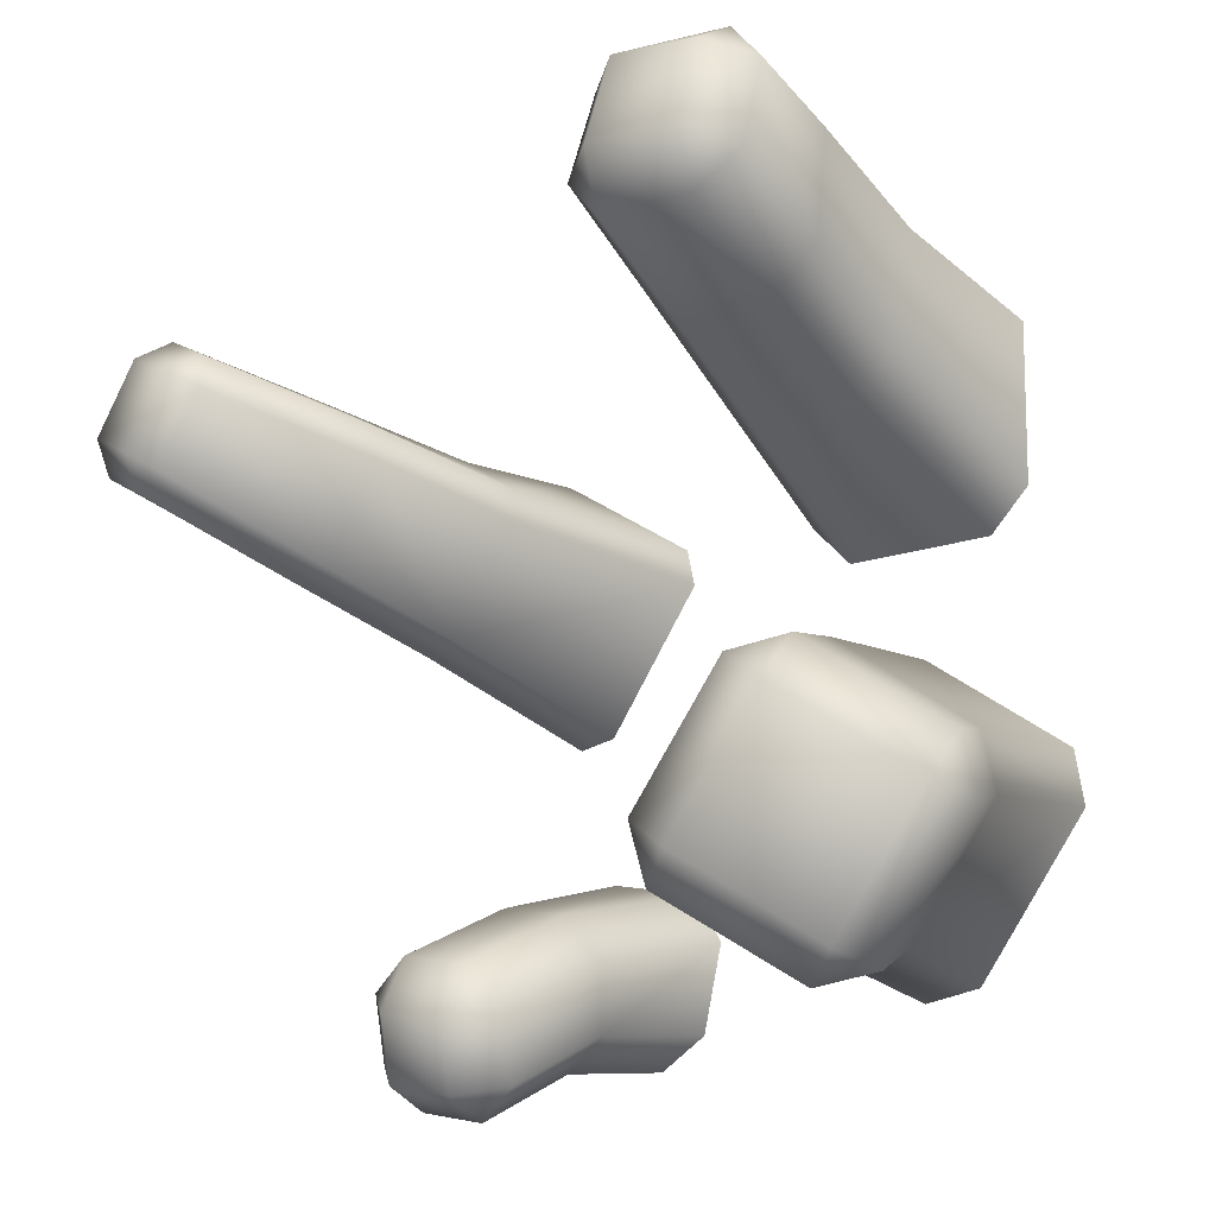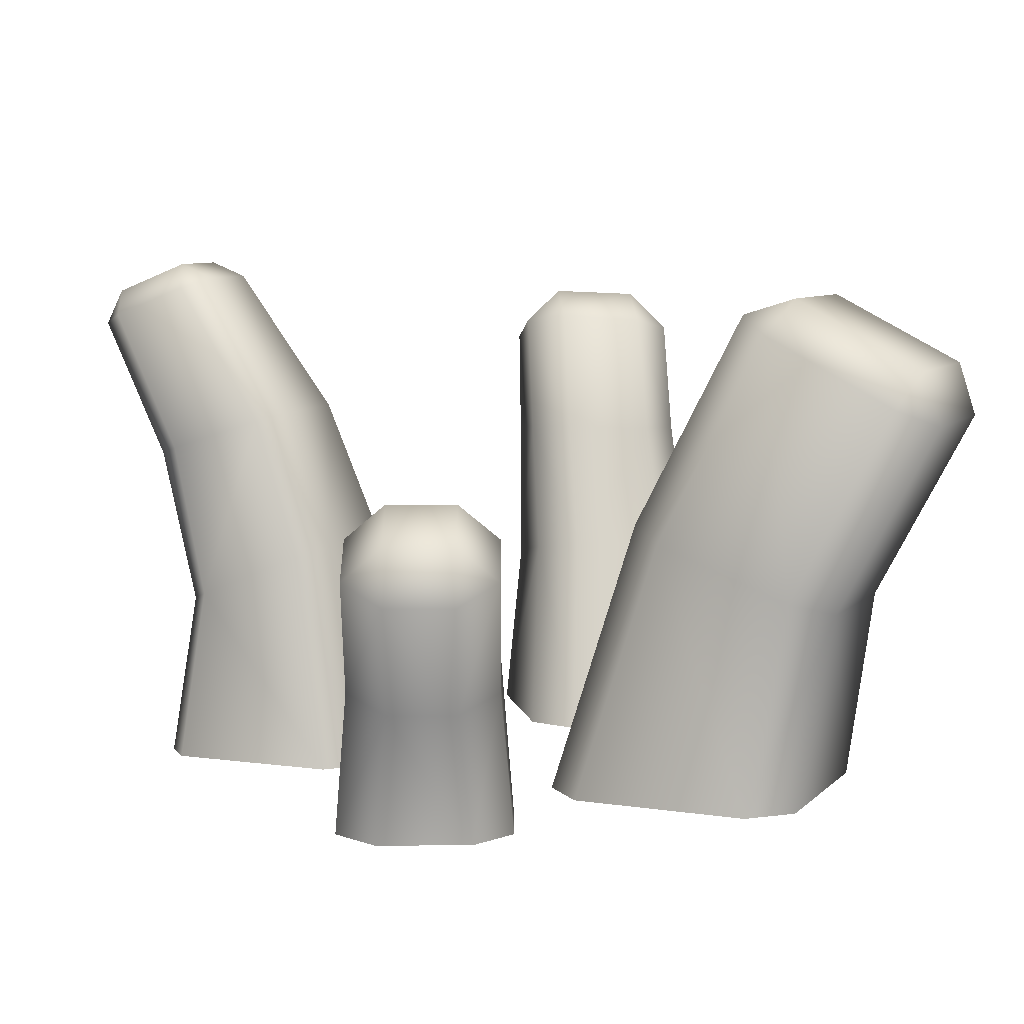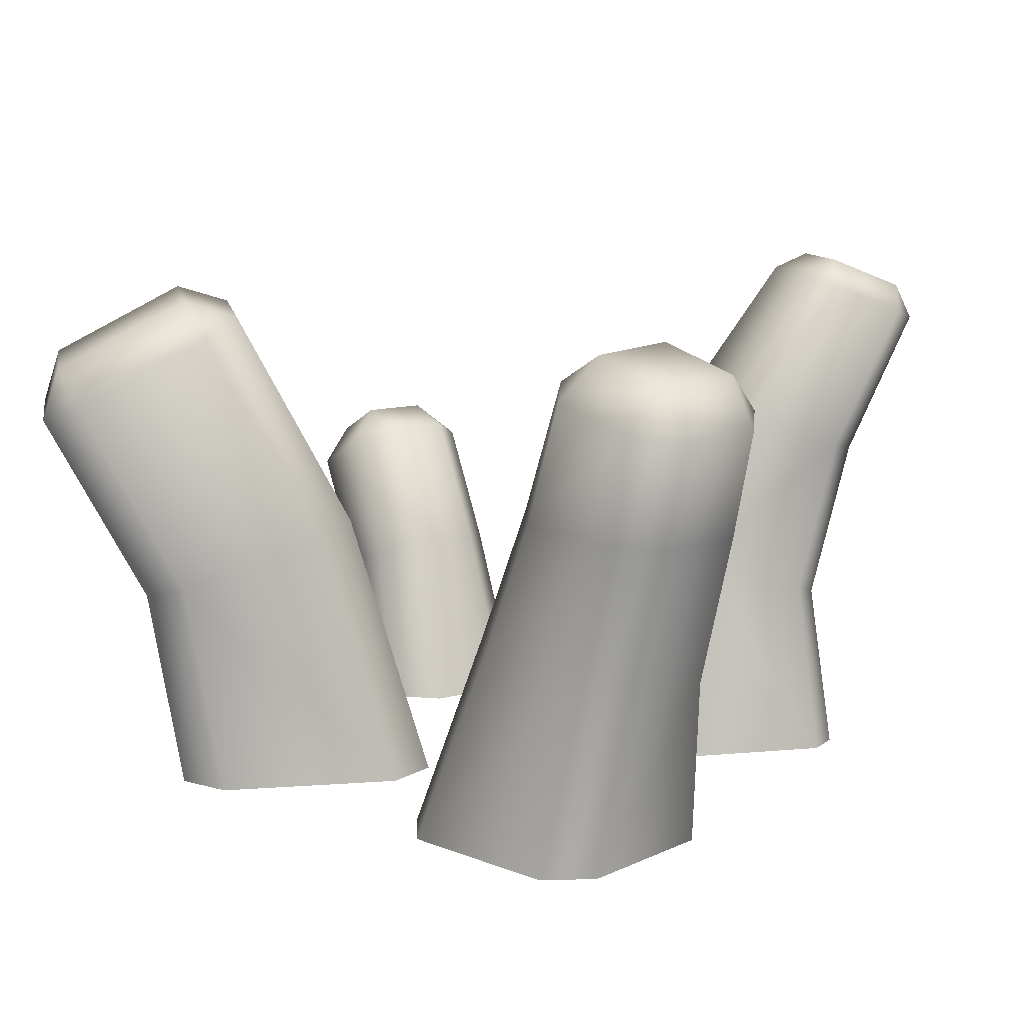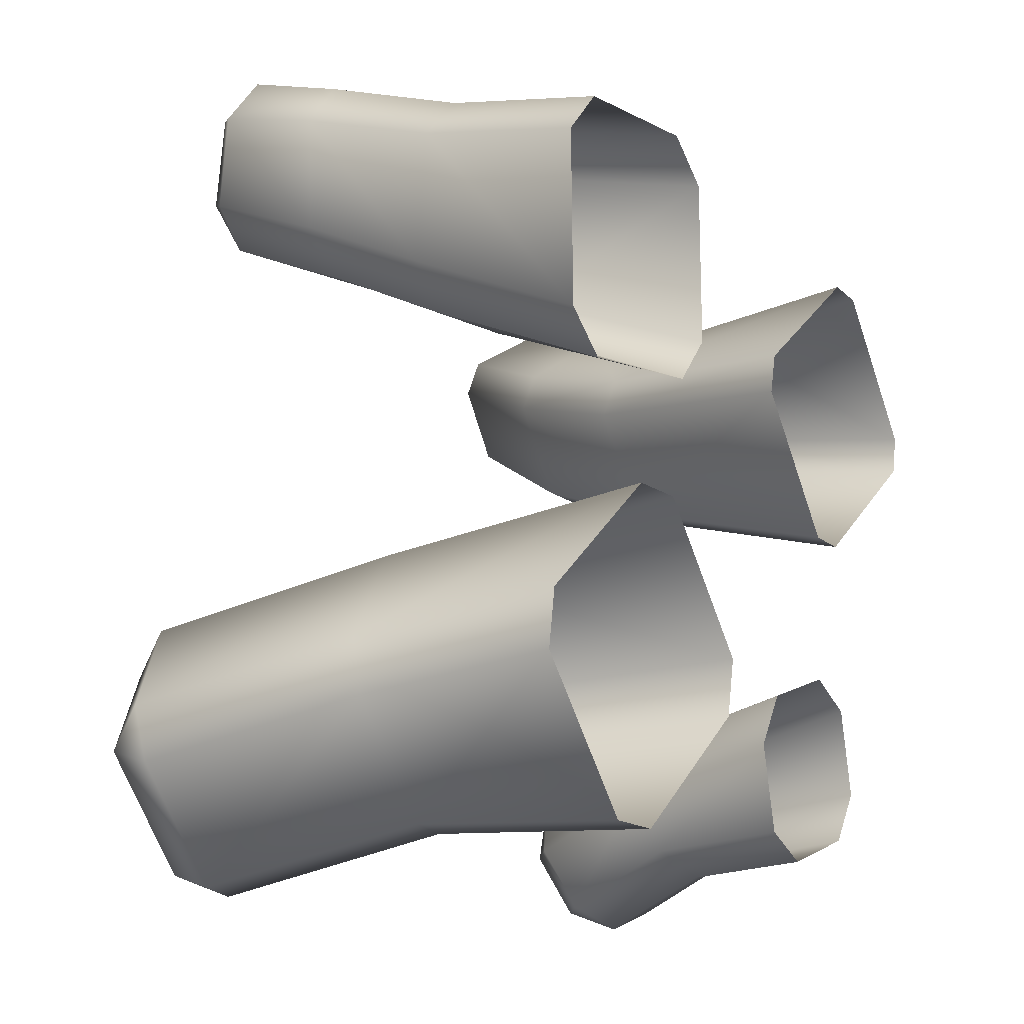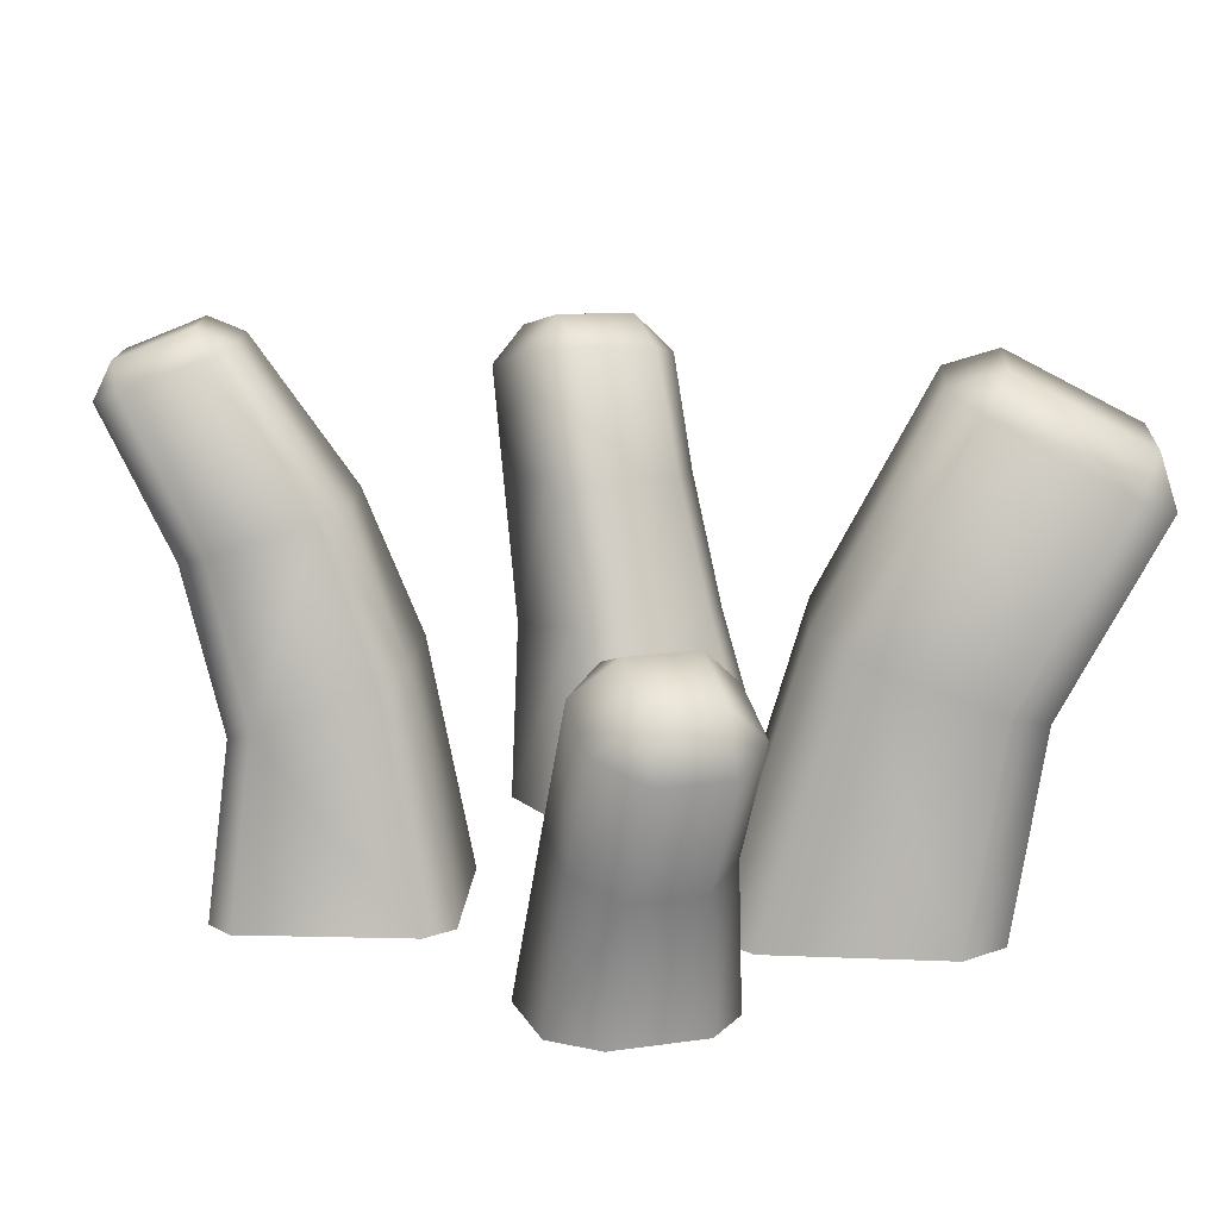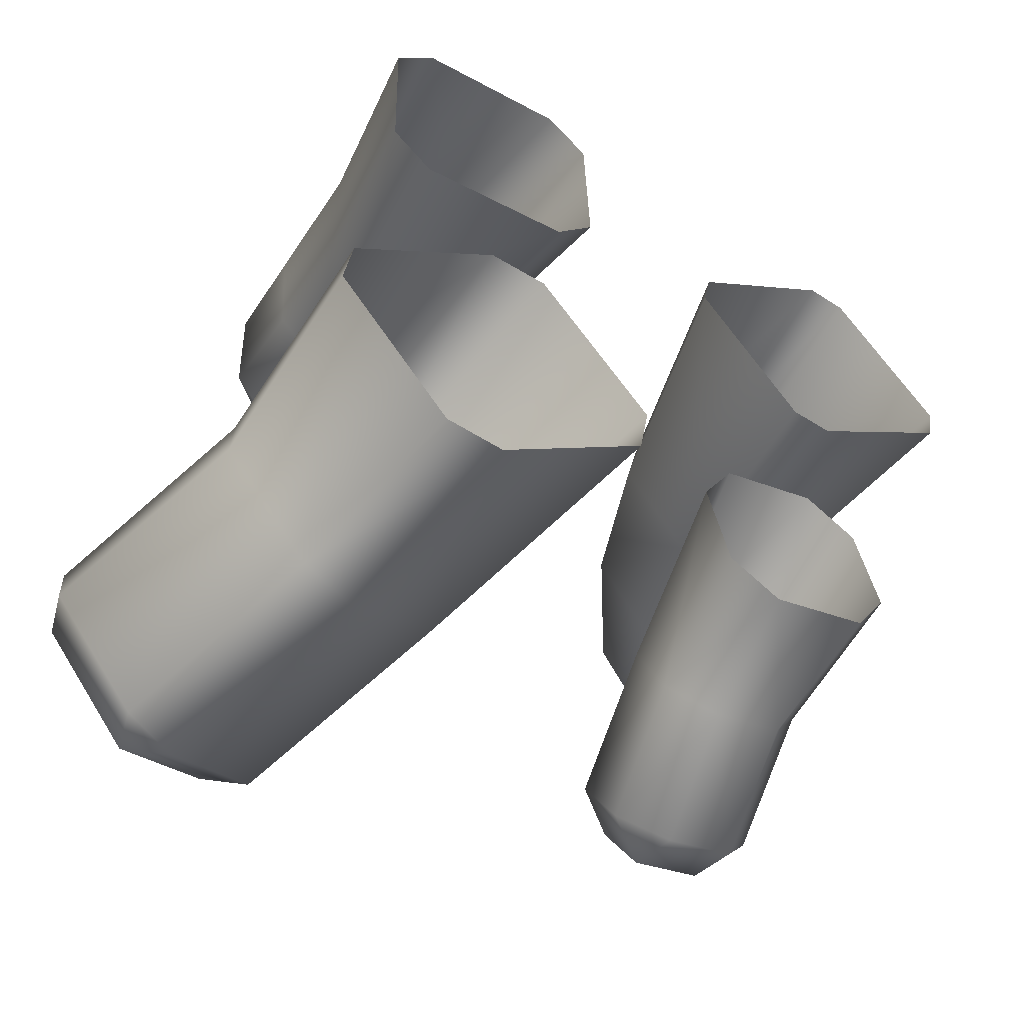
<metadata>
{"format":"obj","ext":"obj","renderer":"f3d","projection":"perspective","resolution":1024,"background":"white","views":[{"elev":-18.7,"azim":-145.5,"up":"+Z"},{"elev":7.5,"azim":167.1,"up":"+Y"},{"elev":11.5,"azim":-46.9,"up":"+Y"},{"elev":-7.1,"azim":-55.0,"up":"+Z"},{"elev":13.3,"azim":148.8,"up":"+Y"},{"elev":-53.4,"azim":-29.4,"up":"+Z"}]}
</metadata>
<code>
o Grass_1_2
v 0.08209 -0 0.01883
v 0.08349 -0 0.02866
v 0.07436 0.04788 0.02121
v 0.07597 0.04505 0.03119
v 0.05755 -0 0.06656
v 0.04788 -0 0.06881
v 0.05718 0.04505 0.05864
v 0.0473 0.04788 0.06074
v 0.03352 -0 -0.005569
v 0.04385 -0 -0.007347
v 0.03938 0.06311 0.00611
v 0.04928 0.06026 0.004044
v 0.009638 -0 0.04263
v 0.007558 -0 0.03236
v 0.02222 0.06026 0.04357
v 0.02056 0.06311 0.03359
v 0.08166 0.09042 0.02803
v 0.08417 0.08793 0.03821
v 0.06895 0.08774 0.0626
v 0.0587 0.09014 0.06485
v 0.04927 0.1013 0.01652
v 0.05921 0.09902 0.0141
v 0.03625 0.09874 0.05092
v 0.03403 0.1011 0.04095
v 0.09891 0.126 0.05088
v 0.09653 0.1289 0.04096
v 0.09471 0.1357 0.04898
v 0.08733 0.126 0.0704
v 0.08364 0.1357 0.06764
v 0.07749 0.1289 0.07308
v 0.06949 0.1397 0.03357
v 0.07751 0.1437 0.03879
v 0.07887 0.1371 0.03064
v 0.05994 0.1371 0.06254
v 0.06644 0.1437 0.05745
v 0.05802 0.1397 0.05291
v -0.01527 0 -0.04228
v -0.01785 -0 -0.05748
v -0.06018 0 -0.000505
v -0.0449 0 -0.002406
v -0.05688 0 -0.08648
v -0.07183 -0 -0.08432
v -0.1015 0 -0.04446
v -0.09917 0 -0.02948
v -0.03627 0.07455 -0.05144
v -0.03815 0.07107 -0.06608
v -0.07385 0.06975 -0.01583
v -0.0597 0.07348 -0.01831
v -0.06752 0.05728 -0.08791
v -0.08198 0.05348 -0.08537
v -0.1054 0.05348 -0.05387
v -0.1037 0.05693 -0.03905
v -0.06041 0.1323 -0.06938
v -0.07191 0.1368 -0.07792
v -0.06165 0.1275 -0.08354
v -0.08379 0.132 -0.03754
v -0.09767 0.1271 -0.03459
v -0.09528 0.1366 -0.04628
v -0.1035 0.1044 -0.1014
v -0.08954 0.1094 -0.1043
v -0.0999 0.1187 -0.09872
v -0.1257 0.1092 -0.05565
v -0.1269 0.1044 -0.06986
v -0.1233 0.1187 -0.06714
v -0.0306 -0 0.08188
v -0.04158 -0 0.09297
v -0.0811 -0 0.09396
v -0.09157 -0 0.08345
v -0.0398 -0 0.02887
v -0.02945 -0 0.04025
v -0.09076 -0 0.03935
v -0.0799 -0 0.02824
v -0.05343 0.1143 0.1197
v -0.04149 0.117 0.1107
v -0.05268 0.1272 0.1124
v -0.07685 0.1141 0.1181
v -0.07593 0.1266 0.1097
v -0.08627 0.1162 0.1065
v -0.04781 0.1259 0.07416
v -0.04954 0.133 0.0883
v -0.03853 0.1239 0.08507
v -0.08404 0.1209 0.08302
v -0.07343 0.1319 0.08689
v -0.07222 0.1238 0.07319
v -0.04871 0.04589 0.1006
v -0.03734 0.04742 0.08972
v -0.04002 0.08728 0.1023
v -0.05182 0.08651 0.1127
v -0.0762 0.08709 0.1122
v -0.08599 0.08773 0.1012
v -0.08618 0.04822 0.09118
v -0.07604 0.0466 0.1014
v -0.04641 0.0908 0.06098
v -0.0369 0.09022 0.07179
v -0.0353 0.05314 0.05647
v -0.04529 0.05471 0.04621
v -0.08372 0.08876 0.07254
v -0.07218 0.08964 0.0613
v -0.07347 0.05403 0.04724
v -0.08463 0.0524 0.0584
v 0.03282 0 -0.04554
v 0.04567 0 -0.05404
v 0.000677 0 -0.06426
v 0.008593 0 -0.05105
v 0.05098 0 -0.07741
v 0.04296 -0 -0.09022
v 0.01875 0 -0.09571
v 0.005985 0 -0.08763
v 0.03277 0.04865 -0.0606
v 0.04537 0.04488 -0.06799
v 0.006976 0.04488 -0.07671
v 0.01514 0.04865 -0.0646
v 0.04908 0.03856 -0.08433
v 0.04092 0.03476 -0.09652
v 0.02331 0.03476 -0.1005
v 0.01069 0.03856 -0.09305
v 0.03669 0.08277 -0.07786
v 0.03988 0.08729 -0.09182
v 0.04916 0.07786 -0.08467
v 0.01906 0.08277 -0.08186
v 0.01077 0.07786 -0.09339
v 0.02223 0.08729 -0.09583
v 0.0444 0.06457 -0.1118
v 0.05269 0.06953 -0.1002
v 0.04343 0.07891 -0.1075
v 0.0143 0.06953 -0.1089
v 0.02679 0.06458 -0.1158
v 0.02578 0.07891 -0.1115
f 10 12 3 1
f 15 8 20 23
f 11 16 24 21
f 7 4 18 19
f 6 8 15 13
f 35 29 27 32
f 14 16 11 9
f 19 18 25 28
f 3 12 22 17
f 17 22 33 26
f 23 20 30 34
f 21 24 36 31
f 25 26 27
f 28 29 30
f 31 32 33
f 34 35 36
f 1 3 4 2
f 8 6 5 7
f 16 14 13 15
f 12 10 9 11
f 11 21 22 12
f 18 4 3 17
f 7 19 20 8
f 24 16 15 23
f 27 29 28 25
f 29 35 34 30
f 35 32 31 36
f 32 27 26 33
f 23 34 36 24
f 33 22 21 31
f 17 26 25 18
f 30 20 19 28
f 2 4 7 5
f 47 57 62 52
f 41 49 46 38
f 39 47 52 44
f 43 51 50 42
f 45 53 56 48
f 67 66 85 92
f 51 63 59 50
f 58 54 61 64
f 49 60 55 46
f 71 68 91 100
f 97 90 78 82
f 93 98 84 79
f 92 85 88 89
f 87 94 81 74
f 69 72 99 96
f 89 88 73 76
f 65 70 95 86
f 86 95 94 87
f 96 99 98 93
f 101 109 112 104
f 100 91 90 97
f 77 75 80 83
f 111 121 126 116
f 105 113 110 102
f 103 111 116 108
f 107 115 114 106
f 109 117 120 112
f 115 127 123 114
f 122 118 125 128
f 113 124 119 110
f 53 55 54
f 56 58 57
f 59 61 60
f 62 64 63
f 73 74 75
f 76 77 78
f 79 80 81
f 82 83 84
f 117 119 118
f 120 122 121
f 123 125 124
f 126 128 127
f 39 40 48 47
f 46 45 37 38
f 50 49 41 42
f 43 44 52 51
f 58 56 53 54
f 64 62 57 58
f 61 59 63 64
f 54 55 60 61
f 45 46 55 53
f 59 60 49 50
f 51 52 62 63
f 56 57 47 48
f 76 73 75 77
f 82 78 77 83
f 79 84 83 80
f 74 81 80 75
f 90 91 92 89
f 86 87 88 85
f 98 99 100 97
f 94 95 96 93
f 78 90 89 76
f 87 74 73 88
f 91 68 67 92
f 65 86 85 66
f 93 79 81 94
f 69 96 95 70
f 84 98 97 82
f 99 72 71 100
f 103 104 112 111
f 110 109 101 102
f 114 113 105 106
f 107 108 116 115
f 122 120 117 118
f 128 126 121 122
f 125 123 127 128
f 118 119 124 125
f 109 110 119 117
f 123 124 113 114
f 115 116 126 127
f 120 121 111 112
f 37 45 48 40

</code>
